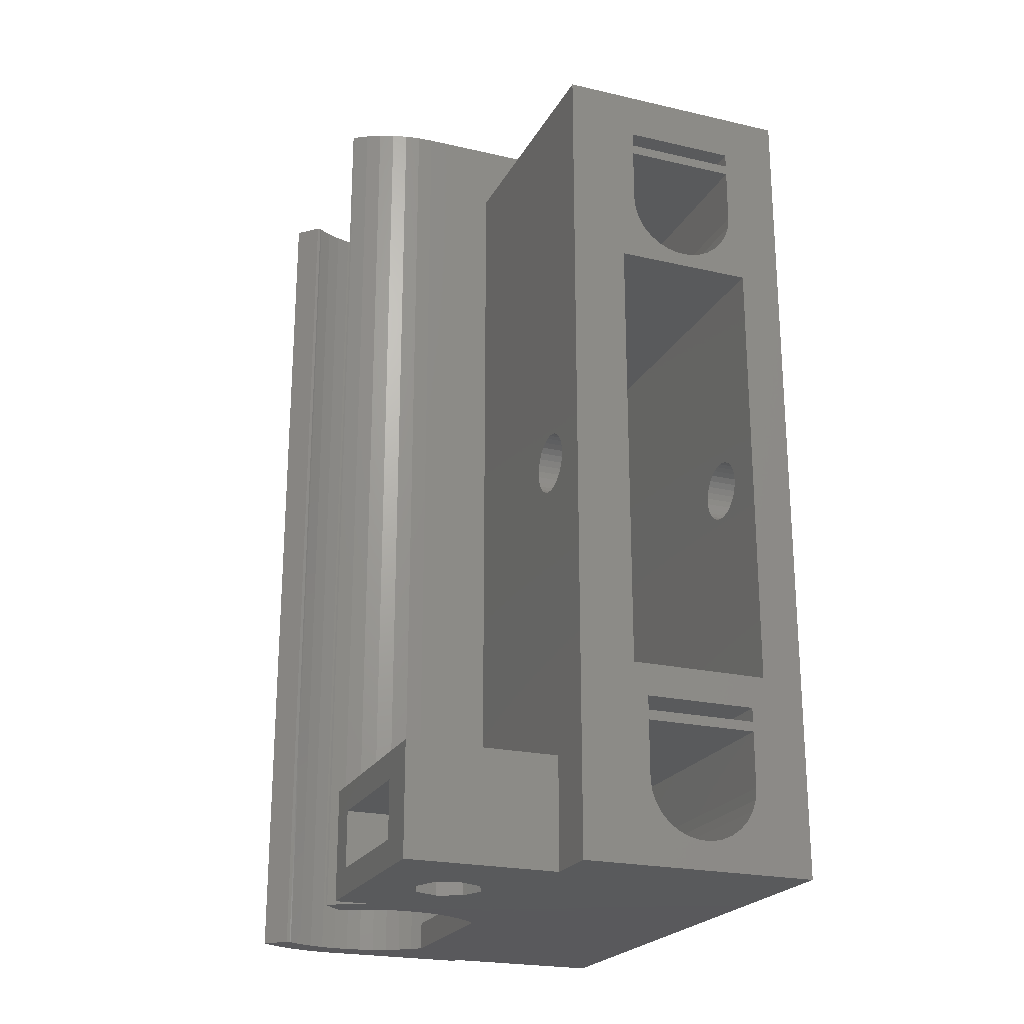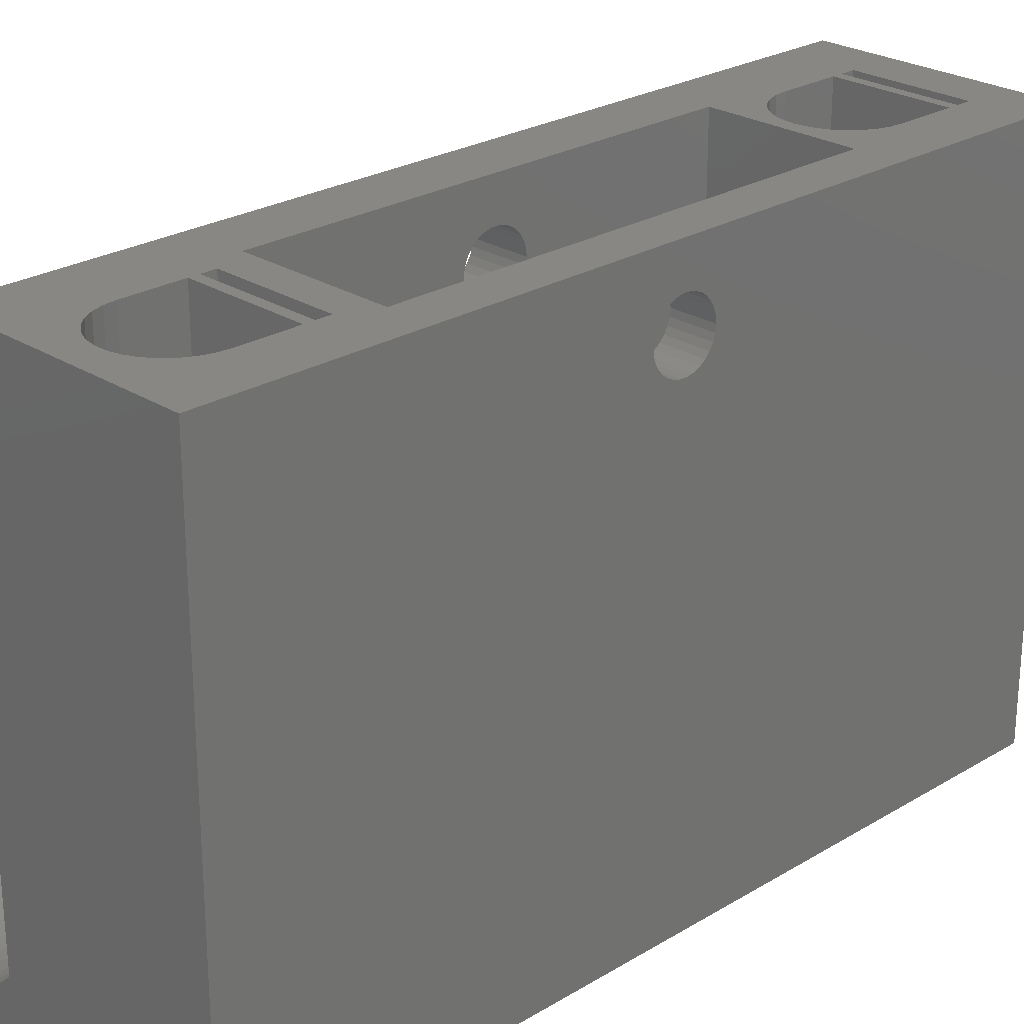
<metadata>
{"format":"stl","ext":"stl","renderer":"f3d","projection":"perspective","resolution":1024,"background":"white","views":[{"elev":-22.5,"azim":158.3,"up":"+Z"},{"elev":25.1,"azim":-134.2,"up":"+Y"}]}
</metadata>
<code>
# stl→obj: 419 verts, 866 faces
v -22 -10 0
v -22 -10 60
v -22 29 0
v -22 21.91 30.93
v -22 29 60
v -22 21.81 30.02
v -22 21.81 30.48
v -22 21.91 29.57
v -22 22.37 28.78
v -22 22.09 29.15
v -22 26.09 30.93
v -22 26.19 30.48
v -22 22.71 28.47
v -22 23.11 28.24
v -22 23.54 28.1
v -22 24 28.05
v -22 24.46 28.1
v -22 24.89 28.24
v -22 25.29 28.47
v -22 25.63 28.78
v -22 25.91 29.15
v -22 26.09 29.57
v -22 26.19 30.02
v -22 25.91 31.35
v -22 25.63 31.72
v -22 25.29 32.03
v -22 24.89 32.26
v -22 24.46 32.4
v -22 24 32.45
v -22 23.54 32.4
v -22 23.11 32.26
v -22 22.71 32.03
v -22 22.09 31.35
v -22 22.37 31.72
v -12.76 -10 2.196
v -10.5 -10 0
v -13.58 -10 2.022
v -14.42 -10 2.022
v -10.5 -10 4.106
v -10.76 -10 3.649
v -11.32 -10 3.027
v -12 -10 2.536
v -15.24 -10 2.196
v -18 -10 10
v -19 -10 14
v -18 -10 6
v -16 -10 2.536
v -18 -10 10.7
v -16.68 -10 3.027
v -18 -10 11.7
v -17.24 -10 3.649
v -10.5 -10 14
v -17.65 -10 4.373
v -17.91 -10 5.168
v -19 -10 46
v -10.5 -10 46
v -13.58 -10 47.02
v -10.5 -10 11.7
v -12.76 -10 47.2
v -17.24 -10 48.65
v -17.65 -10 49.37
v -12 -10 47.54
v -16.68 -10 48.03
v -14.42 -10 47.02
v -15.24 -10 47.2
v -16 -10 47.54
v -17.91 -10 50.17
v -18 -10 51
v -10.5 -10 49.11
v -10.76 -10 48.65
v -10.5 -10 55.7
v -18 -10 55.7
v -10.5 -10 55
v -11.32 -10 48.03
v -18 -10 55
v -18 -10 56.7
v -10.5 -10 56.7
v -10.5 -10 60
v -10.5 -10 10.7
v -10.5 -10 10
v -5 29 0
v -5 25 0
v 0 19.45 0
v 6 25 0
v 3.193 10 0
v 6 10 0
v 1.574 8.251 0
v 2.596 7.989 0
v 3.245 9.986 0
v 4.271 9.592 0
v 3.577 7.601 0
v 5.25 9.093 0
v 4.628 7 0
v 6.172 8.495 0
v 4.858 7 0
v 1.732 15.27 0
v -2.596 7.989 0
v 0 14.55 0
v 6.272 8.414 0
v 4.501 7.092 0
v 0.5274 8.383 0
v -0.5274 8.383 0
v -3.577 7.601 0
v -6 -5.866 0
v -6 5.866 0
v -4.501 7.092 0
v -5.354 6.472 0
v -1.574 8.251 0
v -5.354 -6.472 0
v -4.501 -7.092 0
v -3.577 -7.601 0
v -2.596 -7.989 0
v -1.574 -8.251 0
v -0.5274 -8.383 0
v 0.5274 -8.383 0
v 1.574 -8.251 0
v 6.272 -8.414 0
v 2.596 -7.989 0
v 4.501 -7.092 0
v 4.628 -7 0
v 4.858 -7 0
v 3.577 -7.601 0
v 6.172 -8.495 0
v 5.25 -9.093 0
v 4.271 -9.592 0
v 3.245 -9.986 0
v 2.183 -10.27 0
v -2.45 17 0
v -1.732 15.27 0
v 2.45 17 0
v 1.732 18.73 0
v -1.732 18.73 0
v 1.098 -10.44 0
v 0 -10.5 0
v -10.5 -10.5 0
v -10 29 56.7
v -5 29 60
v -19 29 46
v -19 29 14
v -9 29 14
v -10 29 11.7
v -18 29 11.7
v -13.58 29 47.02
v -9 29 46
v -14.42 29 47.02
v -18 29 10
v -18 29 6
v -17.91 29 5.168
v -10 29 55.7
v -10 29 55
v -18 29 55.7
v -17.65 29 4.373
v -17.24 29 3.649
v -16.68 29 3.027
v -16 29 2.536
v -15.24 29 2.196
v -14.42 29 2.022
v -12.76 29 2.196
v -13.58 29 2.022
v -12 29 2.536
v -11.32 29 3.027
v -10.35 29 4.373
v -10.76 29 3.649
v -10 29 10.7
v -18 29 10.7
v -18 29 55
v -10.09 29 5.168
v -10 29 6
v -10 29 10
v -18 29 56.7
v -18 29 51
v -17.91 29 50.17
v -10.09 29 50.17
v -10.35 29 49.37
v -10.76 29 48.65
v -11.32 29 48.03
v -12.76 29 47.2
v -12 29 47.54
v -10 29 51
v -17.65 29 49.37
v -17.24 29 48.65
v -16.68 29 48.03
v -16 29 47.54
v -15.24 29 47.2
v -5 10.5 60
v -10.5 10.5 60
v -19 21.81 30.48
v -19 21.81 30.02
v -19 21.91 30.93
v -19 22.09 31.35
v -19 22.37 31.72
v -19 22.71 32.03
v -19 23.11 32.26
v -19 23.54 32.4
v -19 24 32.45
v -19 24.46 32.4
v -19 24.89 32.26
v -19 25.29 32.03
v -19 25.63 31.72
v -19 25.91 31.35
v -19 26.09 30.93
v -19 26.19 30.48
v -19 26.19 30.02
v -19 26.09 29.57
v -19 25.91 29.15
v -19 25.63 28.78
v -19 25.29 28.47
v -19 24.89 28.24
v -19 24.46 28.1
v -19 24 28.05
v -19 23.54 28.1
v -19 23.11 28.24
v -19 22.71 28.47
v -19 22.37 28.78
v -19 22.09 29.15
v -19 21.91 29.57
v -10.5 -10.5 65
v -10.5 10.5 65
v -10.5 10.5 55
v -10.5 10.5 56.7
v -10.5 10.5 55.7
v -10.5 10.5 11.7
v -10.5 10.5 49.11
v -10.5 10.5 10
v -10.5 10.5 46
v -10.5 10.5 14
v -10.5 10.5 10.7
v -10.5 10.5 4.106
v -10 10.5 56.7
v -10 10.5 55.7
v -10 10.5 55
v -10.35 10.5 49.37
v -9 10.5 46
v -9 10.5 14
v -10 10.5 11.7
v -10 10.5 10.7
v -10 10.5 10
v -10.35 10.5 4.373
v 0 -10.5 65
v 1.098 -10.44 65
v 2.183 -10.27 65
v 3.245 -9.986 65
v 4.271 -9.592 65
v 5.25 -9.093 65
v 6.172 -8.495 65
v 6.272 -8.414 65
v 4.858 -7 65
v 4.628 -7 65
v 4.501 -7.092 65
v 3.577 -7.601 65
v 2.596 -7.989 65
v 1.574 -8.251 65
v 0.5274 -8.383 65
v -0.5274 -8.383 65
v -1.574 -8.251 65
v -2.596 -7.989 65
v -3.577 -7.601 65
v -4.501 -7.092 65
v -5.354 -6.472 65
v -6 -5.866 63
v -6 -5.866 65
v -6.123 -5.75 63
v -6 -5.866 2
v -6.123 -5.75 2
v -6 5.866 2
v -6 5.866 63
v -5.354 6.472 65
v -6.123 5.75 63
v -6 5.866 65
v -6.123 5.75 2
v -4.501 7.092 65
v -3.577 7.601 65
v -2.596 7.989 65
v -1.574 8.251 65
v -0.5274 8.383 65
v 0.5274 8.383 65
v 1.574 8.251 65
v 2.596 7.989 65
v 3.577 7.601 65
v 4.501 7.092 65
v 4.628 7 65
v 4.858 7 65
v 6.272 8.414 65
v 6.172 8.495 65
v 5.25 9.093 65
v 4.271 9.592 65
v 3.245 9.986 65
v 2.183 10.27 8
v 2.183 10.27 65
v 3.193 10 8
v 6 10 8
v 6 12.25 1.95
v 6 12.25 6.05
v 6 21.75 6.05
v 6 25 8
v 6 21.75 1.95
v -5 25 8
v -5 10.5 8
v -5 21.91 30.93
v -5 21.91 29.57
v -5 21.81 30.02
v -5 21.81 30.48
v -5 22.09 31.35
v -5 22.37 31.72
v -5 26.19 30.02
v -5 26.09 29.57
v -5 22.71 32.03
v -5 23.11 32.26
v -5 23.54 32.4
v -5 24 32.45
v -5 24.46 32.4
v -5 24.89 32.26
v -5 25.29 32.03
v -5 25.63 31.72
v -5 25.91 31.35
v -5 25.91 29.15
v -5 25.63 28.78
v -5 26.09 30.93
v -5 26.19 30.48
v -5 25.29 28.47
v -5 24.89 28.24
v -5 24.46 28.1
v -5 24 28.05
v -5 23.54 28.1
v -5 23.11 28.24
v -5 22.71 28.47
v -5 22.09 29.15
v -5 22.37 28.78
v -1.732 18.73 1.95
v -2.45 17 1.95
v -1.732 15.27 1.95
v 0 19.45 1.95
v 1.732 18.73 1.95
v 2.45 17 1.95
v 1.732 15.27 1.95
v 0 14.55 1.95
v -9 22.09 29.15
v -9 26.19 30.48
v -9 26.19 30.02
v -9 21.81 30.48
v -9 21.81 30.02
v -9 22.71 28.47
v -9 22.37 28.78
v -9 21.91 29.57
v -9 23.11 28.24
v -9 23.54 28.1
v -9 24 28.05
v -9 24.46 28.1
v -9 24.89 28.24
v -9 25.29 28.47
v -9 25.63 28.78
v -9 25.91 29.15
v -9 26.09 29.57
v -9 26.09 30.93
v -9 25.91 31.35
v -9 25.63 31.72
v -9 25.29 32.03
v -9 24.89 32.26
v -9 24.46 32.4
v -9 24 32.45
v -9 22.71 32.03
v -9 23.11 32.26
v -9 23.54 32.4
v -9 22.37 31.72
v -9 22.09 31.35
v -9 21.91 30.93
v -10 10.5 8
v -10 25 8
v -10 25 6
v -10 10.5 6
v -10.09 10.5 5.168
v -10 10.5 51
v -10.09 10.5 50.17
v 0 10.5 65
v 0 10.5 8
v 1.098 10.44 65
v -6.796 -4.937 63
v -6.796 -4.937 2
v -8.4 0 63
v -8.334 1.053 63
v -8.334 -1.053 63
v -8.136 2.089 63
v -7.81 3.092 63
v -7.361 4.047 63
v -6.796 4.937 63
v -7.361 -4.047 63
v -7.81 -3.092 63
v -8.136 -2.089 63
v -8.334 1.053 2
v -8.4 0 2
v -8.334 -1.053 2
v -7.81 -3.092 2
v -8.136 -2.089 2
v -7.361 -4.047 2
v -6.796 4.937 2
v -7.361 4.047 2
v -7.81 3.092 2
v -8.136 2.089 2
v 1.732 15.27 8
v 0 14.55 8
v -1.732 15.27 8
v 2.45 17 8
v 0 19.45 8
v -2.45 17 8
v -1.732 18.73 8
v 1.732 18.73 8
v 1.098 10.44 8
v -5 21.75 1.95
v -5 12.25 1.95
v -5 12.25 6.05
v -5 21.75 6.05
v -1.732 15.27 6.5
v -2.45 17 6.5
v 0 14.55 6.5
v 1.732 15.27 6.5
v 2.45 17 6.5
v 1.732 18.73 6.5
v 0 19.45 6.5
v -1.732 18.73 6.5
f 1 2 3
f 4 2 5
f 6 2 7
f 8 2 6
f 3 2 8
f 9 3 10
f 11 5 12
f 3 9 13
f 3 13 14
f 3 14 15
f 3 15 16
f 3 16 17
f 3 17 18
f 3 18 19
f 3 19 20
f 3 20 21
f 3 21 22
f 3 22 23
f 3 23 5
f 23 12 5
f 24 5 11
f 25 5 24
f 26 5 25
f 27 5 26
f 28 5 27
f 29 5 28
f 30 5 29
f 31 5 30
f 32 5 31
f 4 5 33
f 32 34 5
f 34 33 5
f 7 2 4
f 10 3 8
f 35 1 36
f 37 38 1
f 39 40 36
f 41 42 36
f 42 35 36
f 37 1 35
f 38 43 1
f 44 45 46
f 47 1 43
f 48 45 44
f 49 1 47
f 50 45 48
f 51 1 49
f 52 45 50
f 53 1 51
f 54 1 53
f 46 1 54
f 45 1 46
f 55 56 57
f 52 50 58
f 45 55 2
f 57 56 59
f 55 60 61
f 59 56 62
f 55 63 60
f 55 57 64
f 2 1 45
f 55 65 66
f 67 68 2
f 69 70 56
f 71 72 73
f 70 74 56
f 74 62 56
f 75 72 2
f 68 75 2
f 72 76 2
f 75 73 72
f 67 2 61
f 76 77 2
f 78 2 77
f 79 48 80
f 40 41 36
f 55 61 2
f 55 66 63
f 55 64 65
f 44 80 48
f 1 3 36
f 36 3 81
f 36 81 82
f 83 82 84
f 85 84 86
f 87 84 85
f 88 89 90
f 91 90 92
f 93 94 95
f 96 97 98
f 94 99 95
f 91 92 100
f 87 89 88
f 88 90 91
f 87 85 89
f 101 84 87
f 102 84 101
f 96 84 102
f 103 82 97
f 104 36 105
f 106 82 103
f 107 82 106
f 105 82 107
f 36 82 105
f 96 108 97
f 36 104 109
f 109 110 36
f 110 111 36
f 111 112 36
f 112 113 36
f 113 114 36
f 114 115 36
f 115 116 36
f 116 117 36
f 118 117 116
f 119 120 121
f 119 121 122
f 122 121 117
f 122 117 118
f 36 117 123
f 36 123 124
f 36 124 125
f 36 125 126
f 36 126 127
f 94 93 100
f 94 100 92
f 97 82 128
f 97 128 129
f 97 129 98
f 130 84 96
f 108 96 102
f 131 84 130
f 83 84 131
f 132 82 83
f 128 82 132
f 36 127 133
f 36 133 134
f 36 134 135
f 136 5 137
f 3 5 138
f 3 138 139
f 140 81 141
f 142 139 141
f 143 144 145
f 81 144 137
f 3 139 146
f 3 146 147
f 3 147 148
f 149 150 151
f 3 148 152
f 3 152 153
f 3 153 154
f 3 154 155
f 3 155 156
f 3 156 81
f 156 157 81
f 158 81 159
f 160 81 158
f 161 81 160
f 162 81 163
f 161 163 81
f 164 146 165
f 166 151 150
f 167 81 162
f 167 168 81
f 146 164 169
f 168 169 81
f 165 139 142
f 146 139 165
f 159 81 157
f 166 5 151
f 169 164 81
f 151 5 170
f 164 141 81
f 171 5 166
f 172 5 171
f 173 137 174
f 140 141 139
f 175 144 176
f 143 177 144
f 177 178 144
f 178 176 144
f 144 175 174
f 144 174 137
f 170 5 136
f 173 179 137
f 179 150 137
f 150 149 137
f 149 136 137
f 138 5 172
f 138 172 180
f 138 180 181
f 138 181 182
f 138 182 183
f 138 183 184
f 138 184 145
f 138 145 144
f 144 81 140
f 5 2 78
f 185 5 186
f 186 5 78
f 137 5 185
f 187 188 7
f 7 188 6
f 189 187 4
f 4 187 7
f 190 189 33
f 33 189 4
f 191 190 34
f 34 190 33
f 192 191 32
f 32 191 34
f 193 192 31
f 31 192 32
f 194 193 30
f 30 193 31
f 195 194 29
f 29 194 30
f 196 195 28
f 28 195 29
f 197 196 27
f 27 196 28
f 198 197 26
f 26 197 27
f 199 198 25
f 25 198 26
f 24 200 199
f 25 24 199
f 11 201 200
f 24 11 200
f 12 202 201
f 11 12 201
f 203 202 12
f 23 203 12
f 204 203 23
f 22 204 23
f 205 204 22
f 21 205 22
f 206 205 21
f 20 206 21
f 207 206 20
f 19 207 20
f 208 207 19
f 18 208 19
f 209 208 18
f 17 209 18
f 210 209 17
f 16 210 17
f 211 210 16
f 15 211 16
f 212 211 15
f 14 212 15
f 213 212 14
f 13 213 14
f 214 213 13
f 9 214 13
f 214 9 215
f 215 9 10
f 215 10 216
f 216 10 8
f 216 8 188
f 188 8 6
f 135 217 36
f 78 217 218
f 36 217 39
f 217 78 77
f 219 69 73
f 71 220 221
f 217 77 71
f 217 71 73
f 222 79 58
f 69 219 223
f 217 73 69
f 217 69 56
f 224 39 80
f 52 225 226
f 217 56 52
f 217 52 58
f 225 52 56
f 79 222 227
f 217 58 79
f 217 79 80
f 220 71 77
f 39 224 228
f 217 80 39
f 78 218 186
f 136 229 170
f 170 229 220
f 170 220 77
f 170 77 76
f 151 170 76
f 72 151 76
f 149 221 230
f 151 221 149
f 71 221 151
f 72 71 151
f 150 231 166
f 166 231 219
f 166 219 73
f 166 73 75
f 171 166 75
f 68 171 75
f 67 172 171
f 68 67 171
f 61 180 172
f 67 61 172
f 60 181 180
f 61 60 180
f 63 182 181
f 60 63 181
f 66 183 182
f 63 66 182
f 65 184 183
f 66 65 183
f 64 145 184
f 65 64 184
f 57 143 145
f 64 57 145
f 59 177 143
f 57 59 143
f 62 178 177
f 59 62 177
f 74 176 178
f 62 74 178
f 175 176 70
f 70 176 74
f 223 232 174
f 223 174 175
f 223 175 69
f 175 70 69
f 144 233 138
f 138 233 225
f 138 225 56
f 138 56 55
f 190 138 55
f 45 139 55
f 188 187 55
f 187 189 55
f 189 190 55
f 191 192 138
f 202 203 139
f 193 138 192
f 213 214 139
f 194 138 193
f 195 138 194
f 196 138 195
f 197 138 196
f 198 138 197
f 206 207 139
f 199 138 198
f 200 138 199
f 201 138 200
f 202 138 201
f 203 204 139
f 139 138 202
f 204 205 139
f 209 210 139
f 207 208 139
f 208 209 139
f 139 210 211
f 139 211 212
f 139 212 213
f 139 214 55
f 214 215 55
f 215 216 55
f 216 188 55
f 190 191 138
f 205 206 139
f 140 226 234
f 139 226 140
f 52 226 139
f 45 52 139
f 141 235 142
f 142 235 222
f 142 222 58
f 142 58 50
f 165 142 50
f 48 165 50
f 164 227 236
f 165 227 164
f 79 227 165
f 48 79 165
f 169 237 146
f 146 237 224
f 146 224 80
f 146 80 44
f 147 146 44
f 46 147 44
f 54 148 147
f 46 54 147
f 53 152 148
f 54 53 148
f 51 153 152
f 53 51 152
f 49 154 153
f 51 49 153
f 47 155 154
f 49 47 154
f 43 156 155
f 47 43 155
f 38 157 156
f 43 38 156
f 37 159 157
f 38 37 157
f 35 158 159
f 37 35 159
f 42 160 158
f 35 42 158
f 41 161 160
f 42 41 160
f 163 161 40
f 40 161 41
f 228 238 162
f 228 162 163
f 228 163 39
f 163 40 39
f 217 135 134
f 239 217 134
f 239 134 133
f 240 239 133
f 240 133 127
f 241 240 127
f 241 127 126
f 242 241 126
f 242 126 125
f 243 242 125
f 243 125 124
f 244 243 124
f 244 124 123
f 245 244 123
f 245 123 117
f 246 245 117
f 246 117 247
f 247 117 121
f 247 121 248
f 248 121 120
f 248 120 249
f 249 120 119
f 249 119 250
f 250 119 122
f 250 122 251
f 251 122 118
f 251 118 252
f 252 118 116
f 252 116 253
f 253 116 115
f 253 115 254
f 254 115 114
f 254 114 255
f 255 114 113
f 255 113 256
f 256 113 112
f 256 112 257
f 257 112 111
f 257 111 258
f 258 111 110
f 258 110 259
f 259 110 109
f 260 261 259
f 260 259 109
f 260 109 262
f 109 104 263
f 109 263 262
f 264 262 263
f 263 104 105
f 265 263 105
f 265 105 107
f 266 265 267
f 267 265 107
f 268 265 266
f 269 266 267
f 270 265 268
f 106 271 267
f 107 106 267
f 103 272 271
f 106 103 271
f 97 273 272
f 103 97 272
f 108 274 273
f 97 108 273
f 102 275 274
f 108 102 274
f 101 276 275
f 102 101 275
f 87 277 276
f 101 87 276
f 88 278 277
f 87 88 277
f 91 279 278
f 88 91 278
f 100 280 279
f 91 100 279
f 93 281 280
f 100 93 280
f 95 282 281
f 93 95 281
f 99 283 282
f 95 99 282
f 94 284 99
f 99 284 283
f 92 285 94
f 94 285 284
f 90 286 92
f 92 286 285
f 89 287 90
f 90 287 286
f 288 289 290
f 290 289 287
f 290 287 89
f 290 89 85
f 290 85 86
f 291 290 86
f 292 86 84
f 291 86 292
f 293 294 291
f 291 292 293
f 295 294 84
f 295 291 294
f 294 296 84
f 296 292 84
f 82 297 84
f 84 297 295
f 185 298 297
f 81 185 297
f 82 81 297
f 299 137 185
f 300 301 185
f 301 302 185
f 302 299 185
f 303 304 137
f 305 306 81
f 307 137 304
f 308 137 307
f 309 137 308
f 310 137 309
f 311 137 310
f 312 137 311
f 313 137 312
f 314 137 313
f 315 137 314
f 316 317 81
f 318 137 315
f 319 137 318
f 81 137 319
f 81 319 305
f 317 320 81
f 320 321 81
f 321 322 81
f 322 323 81
f 323 324 81
f 324 325 81
f 325 326 81
f 327 300 81
f 81 326 328
f 81 328 327
f 81 300 185
f 299 303 137
f 306 316 81
f 132 329 330
f 128 132 330
f 330 331 129
f 128 330 129
f 83 332 329
f 132 83 329
f 131 333 332
f 83 131 332
f 334 333 130
f 130 333 131
f 334 130 335
f 335 130 96
f 335 96 336
f 336 96 98
f 336 98 331
f 331 98 129
f 337 140 233
f 233 140 234
f 338 144 339
f 340 341 233
f 342 140 343
f 341 344 233
f 344 337 233
f 345 140 342
f 346 140 345
f 347 140 346
f 348 140 347
f 349 140 348
f 350 140 349
f 351 140 350
f 352 140 351
f 353 140 352
f 339 140 353
f 144 140 339
f 354 144 338
f 355 144 354
f 356 144 355
f 357 144 356
f 358 144 357
f 359 144 358
f 360 144 359
f 361 144 362
f 144 360 363
f 144 363 362
f 144 361 233
f 361 364 233
f 364 365 233
f 365 366 233
f 366 340 233
f 343 140 337
f 367 237 368
f 368 237 169
f 368 169 168
f 368 168 369
f 168 167 369
f 369 167 370
f 370 167 371
f 167 162 371
f 371 162 238
f 141 164 235
f 235 164 236
f 150 179 231
f 231 179 372
f 179 173 372
f 372 173 373
f 173 174 373
f 373 174 232
f 136 149 229
f 229 149 230
f 186 218 185
f 185 218 374
f 185 374 375
f 185 375 298
f 228 224 238
f 238 224 237
f 238 237 367
f 238 367 370
f 238 370 371
f 227 222 236
f 236 222 235
f 226 225 234
f 234 225 233
f 223 219 232
f 232 219 231
f 232 231 372
f 232 372 373
f 221 220 230
f 230 220 229
f 255 217 239
f 254 255 239
f 253 254 240
f 252 253 241
f 251 252 242
f 250 251 243
f 249 250 244
f 245 247 244
f 247 248 244
f 248 249 244
f 244 250 243
f 243 251 242
f 242 252 241
f 241 253 240
f 240 254 239
f 256 217 255
f 257 217 256
f 258 217 257
f 259 217 258
f 261 217 259
f 218 217 261
f 267 218 269
f 271 218 267
f 272 218 271
f 273 218 272
f 274 218 273
f 275 218 274
f 276 218 275
f 277 218 276
f 283 218 277
f 283 277 278
f 283 278 279
f 282 279 280
f 282 280 281
f 283 279 282
f 284 218 283
f 285 218 284
f 286 218 285
f 287 218 286
f 289 218 287
f 376 218 289
f 374 218 376
f 246 247 245
f 261 269 218
f 377 262 264
f 378 377 264
f 379 380 381
f 381 380 382
f 381 382 383
f 381 383 384
f 381 384 385
f 381 385 268
f 381 268 266
f 381 266 260
f 381 260 262
f 381 262 377
f 381 377 386
f 381 386 387
f 381 387 388
f 389 390 391
f 392 389 393
f 393 389 391
f 394 389 392
f 378 389 394
f 264 389 378
f 263 389 264
f 265 389 263
f 270 389 265
f 395 389 270
f 396 389 395
f 397 389 396
f 398 389 397
f 261 260 266
f 269 261 266
f 270 268 385
f 395 270 385
f 399 400 288
f 401 298 375
f 402 399 291
f 403 295 297
f 404 298 401
f 405 403 297
f 297 298 404
f 406 295 403
f 291 295 406
f 291 406 402
f 399 288 290
f 290 291 399
f 407 288 400
f 400 375 407
f 400 401 375
f 404 405 297
f 407 376 288
f 288 376 289
f 332 296 408
f 409 330 408
f 330 329 408
f 333 296 332
f 292 296 333
f 292 333 334
f 409 292 336
f 409 331 330
f 409 336 331
f 335 336 292
f 329 332 408
f 334 335 292
f 293 292 410
f 410 292 409
f 296 294 411
f 408 296 411
f 294 293 411
f 411 293 410
f 300 344 301
f 301 344 341
f 302 301 340
f 340 301 341
f 327 337 300
f 300 337 344
f 328 343 327
f 327 343 337
f 328 326 342
f 343 328 342
f 326 325 345
f 342 326 345
f 325 324 346
f 345 325 346
f 324 323 347
f 346 324 347
f 323 322 348
f 347 323 348
f 322 321 349
f 348 322 349
f 321 320 350
f 349 321 350
f 320 317 351
f 350 320 351
f 317 316 352
f 351 317 352
f 316 306 353
f 352 316 353
f 306 305 339
f 353 306 339
f 305 319 338
f 339 305 338
f 338 319 318
f 354 338 318
f 354 318 315
f 355 354 315
f 355 315 314
f 356 355 314
f 314 313 356
f 356 313 357
f 313 312 357
f 357 312 358
f 312 311 358
f 358 311 359
f 311 310 359
f 359 310 360
f 310 309 360
f 360 309 363
f 309 308 363
f 363 308 362
f 308 307 362
f 362 307 361
f 307 304 361
f 361 304 364
f 304 303 364
f 364 303 365
f 303 299 365
f 365 299 366
f 299 302 366
f 366 302 340
f 370 367 369
f 369 367 368
f 375 374 407
f 407 374 376
f 386 377 378
f 394 386 378
f 381 388 393
f 391 381 393
f 379 381 391
f 390 379 391
f 388 387 392
f 393 388 392
f 387 386 394
f 392 387 394
f 395 385 384
f 396 395 384
f 396 384 383
f 397 396 383
f 397 383 382
f 398 397 382
f 398 382 380
f 389 398 380
f 389 380 379
f 390 389 379
f 404 401 412
f 413 404 412
f 400 414 401
f 401 414 412
f 399 415 400
f 400 415 414
f 402 416 399
f 399 416 415
f 402 406 416
f 416 406 417
f 417 406 403
f 418 417 403
f 418 403 405
f 419 418 405
f 419 405 404
f 413 419 404
f 410 409 408
f 411 410 408
f 412 414 415
f 417 412 416
f 416 412 415
f 418 412 417
f 419 412 418
f 413 412 419

</code>
